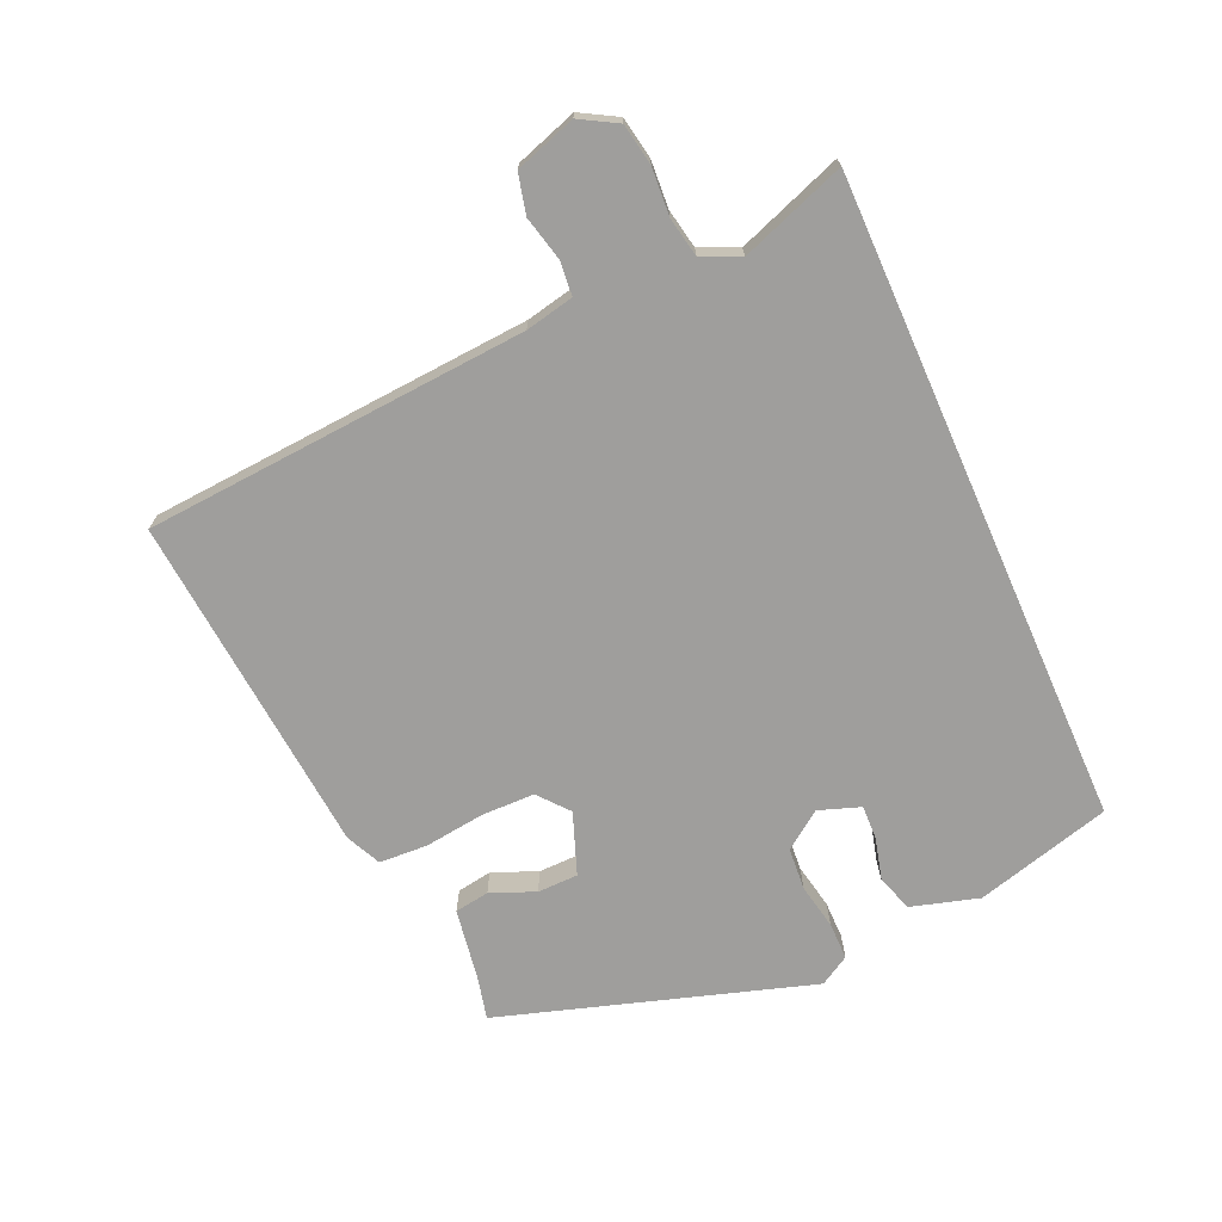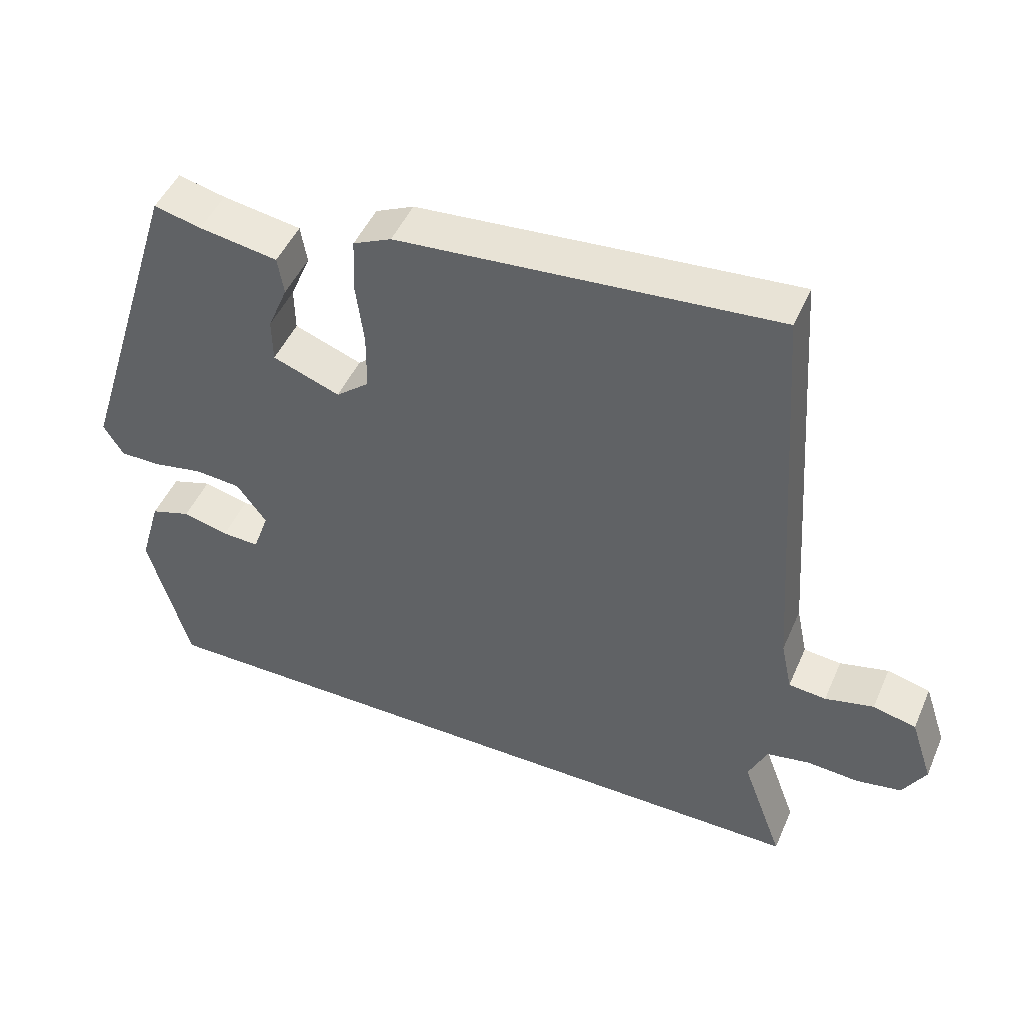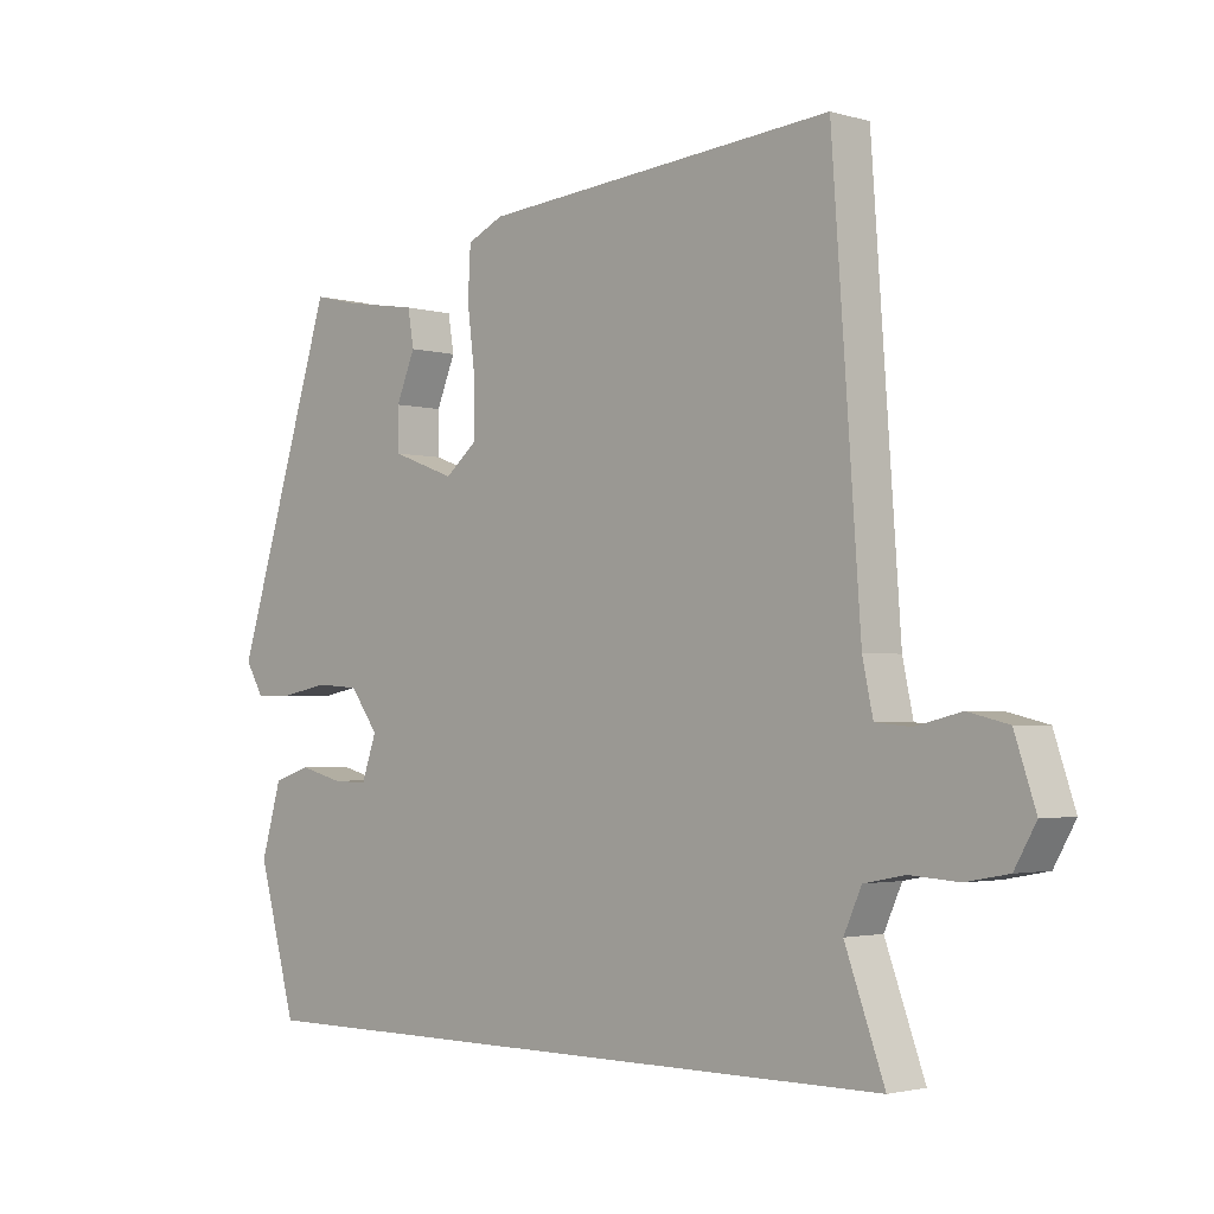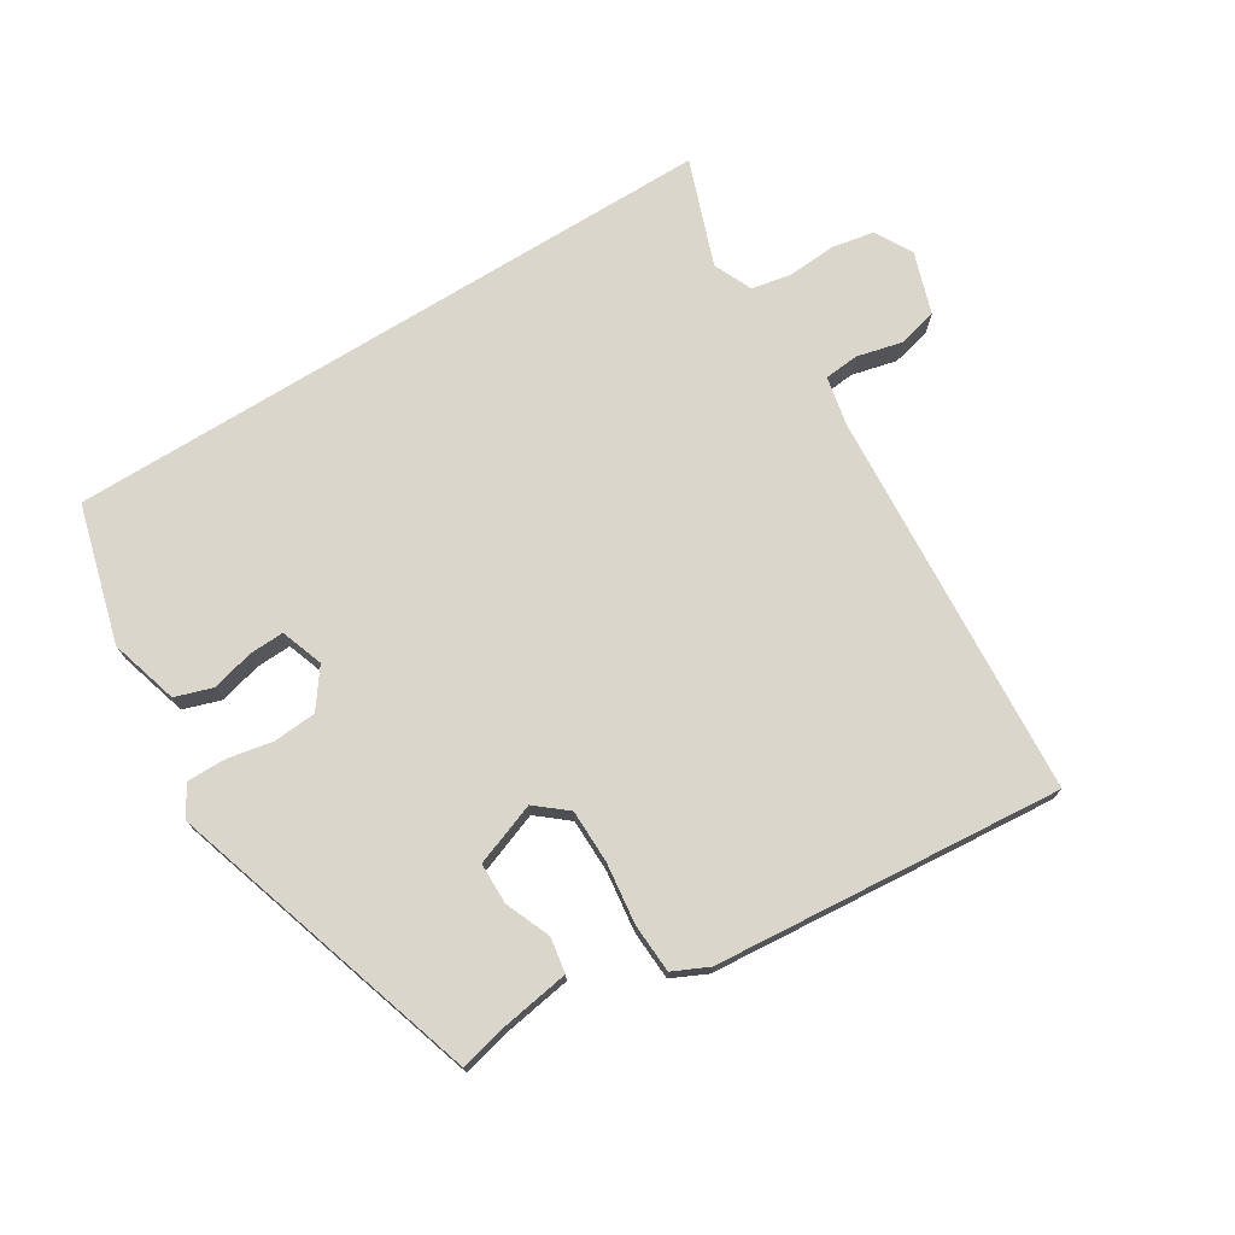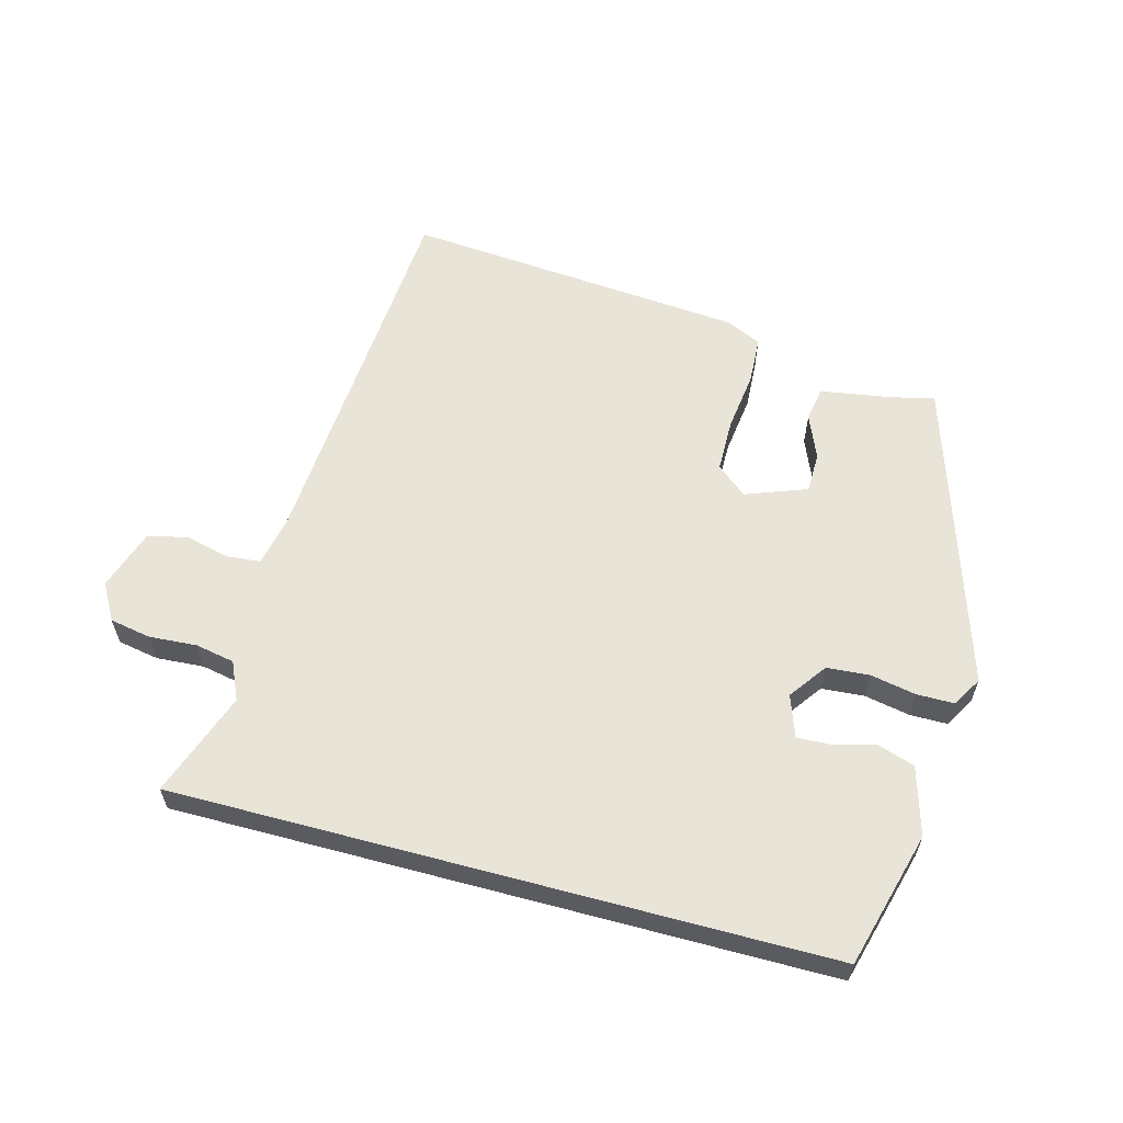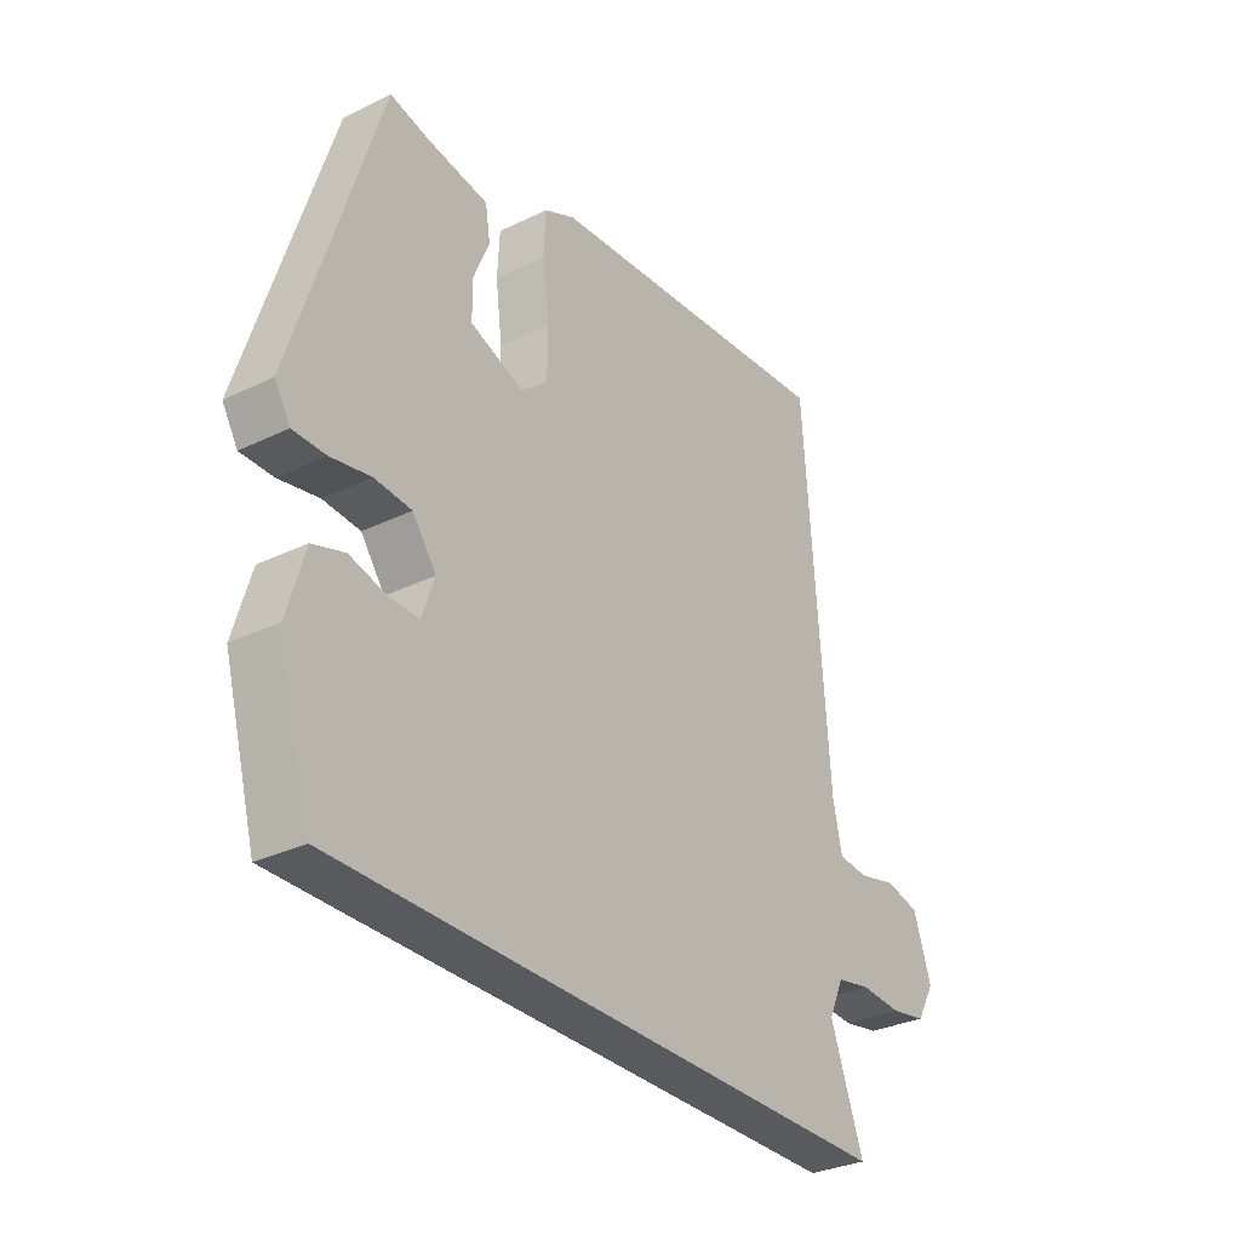
<metadata>
{"format":"obj","ext":"obj","renderer":"f3d","projection":"perspective","resolution":1024,"background":"white","views":[{"elev":-70.9,"azim":113.9,"up":"+Y"},{"elev":47.9,"azim":23.0,"up":"+Z"},{"elev":-2.4,"azim":44.9,"up":"+Z"},{"elev":73.6,"azim":-31.8,"up":"+Y"},{"elev":59.9,"azim":-165.0,"up":"+Y"},{"elev":-31.3,"azim":-55.4,"up":"+Z"}]}
</metadata>
<code>
v -0.454 0.07 -0.5
v -0.513 0.07 -0.286
v -0.482 0.07 -0.179
v -0.424 0.07 -0.16
v -0.358 0.07 -0.177
v -0.304 0.07 -0.179
v -0.281 0.07 -0.113
v -0.324 0.07 -0.054
v -0.391 0.07 -0.049
v -0.463 0.07 -0.063
v -0.522 0.07 -0.063
v -0.55 0.07 -0.016
v -0.397 0.07 0.473
v -0.329 0.07 0.457
v -0.216 0.07 0.439
v -0.207 0.07 0.384
v -0.236 0.07 0.314
v -0.235 0.07 0.25
v -0.138 0.07 0.214
v -0.09 0.07 0.254
v -0.089 0.07 0.338
v -0.101 0.07 0.433
v -0.097 0.07 0.509
v -0.042 0.07 0.535
v 0.499 0.07 0.582
v 0.542 0.07 -0.023
v 0.558 0.07 -0.099
v 0.612 0.07 -0.104
v 0.682 0.07 -0.087
v 0.744 0.07 -0.102
v 0.776 0.07 -0.198
v 0.743 0.07 -0.256
v 0.678 0.07 -0.268
v 0.603 0.07 -0.263
v 0.541 0.07 -0.275
v 0.514 0.07 -0.335
v 0.574 0.07 -0.5
v -0.454 0 -0.5
v -0.513 0 -0.286
v -0.482 0 -0.179
v -0.424 0 -0.16
v -0.358 0 -0.177
v -0.304 0 -0.179
v -0.281 0 -0.113
v -0.324 0 -0.054
v -0.391 0 -0.049
v -0.463 0 -0.063
v -0.522 0 -0.063
v -0.55 0 -0.016
v -0.397 0 0.473
v -0.329 0 0.457
v -0.216 0 0.439
v -0.207 0 0.384
v -0.236 0 0.314
v -0.235 0 0.25
v -0.138 0 0.214
v -0.09 0 0.254
v -0.089 0 0.338
v -0.101 0 0.433
v -0.097 0 0.509
v -0.042 0 0.535
v 0.499 0 0.582
v 0.542 0 -0.023
v 0.558 0 -0.099
v 0.612 0 -0.104
v 0.682 0 -0.087
v 0.744 0 -0.102
v 0.776 0 -0.198
v 0.743 0 -0.256
v 0.678 0 -0.268
v 0.603 0 -0.263
v 0.541 0 -0.275
v 0.514 0 -0.335
v 0.574 0 -0.5
f 36 37 1 2
f 35 36 2 3
f 34 35 3
f 28 29 30 31
f 27 28 31 32
f 23 24 25 26
f 21 22 23 26
f 20 21 26 27
f 19 20 27 32
f 14 15 16 17
f 14 17 18
f 13 14 18
f 12 13 18
f 9 10 11 12
f 8 9 12 18
f 7 8 18 19
f 3 4 5
f 3 5 6
f 34 3 6
f 19 32 33 34
f 6 7 19 34
f 39 38 74 73
f 40 39 73 72
f 40 72 71
f 68 67 66 65
f 69 68 65 64
f 63 62 61 60
f 63 60 59 58
f 64 63 58 57
f 69 64 57 56
f 54 53 52 51
f 55 54 51
f 55 51 50
f 55 50 49
f 49 48 47 46
f 55 49 46 45
f 56 55 45 44
f 42 41 40
f 43 42 40
f 43 40 71
f 71 70 69 56
f 71 56 44 43
f 1 38 39 2
f 2 39 40 3
f 3 40 41 4
f 4 41 42 5
f 5 42 43 6
f 6 43 44 7
f 7 44 45 8
f 8 45 46 9
f 9 46 47 10
f 10 47 48 11
f 11 48 49 12
f 12 49 50 13
f 13 50 51 14
f 14 51 52 15
f 15 52 53 16
f 16 53 54 17
f 17 54 55 18
f 18 55 56 19
f 19 56 57 20
f 20 57 58 21
f 21 58 59 22
f 22 59 60 23
f 23 60 61 24
f 24 61 62 25
f 25 62 63 26
f 26 63 64 27
f 27 64 65 28
f 28 65 66 29
f 29 66 67 30
f 30 67 68 31
f 31 68 69 32
f 32 69 70 33
f 33 70 71 34
f 34 71 72 35
f 35 72 73 36
f 36 73 74 37
f 37 74 38 1

</code>
